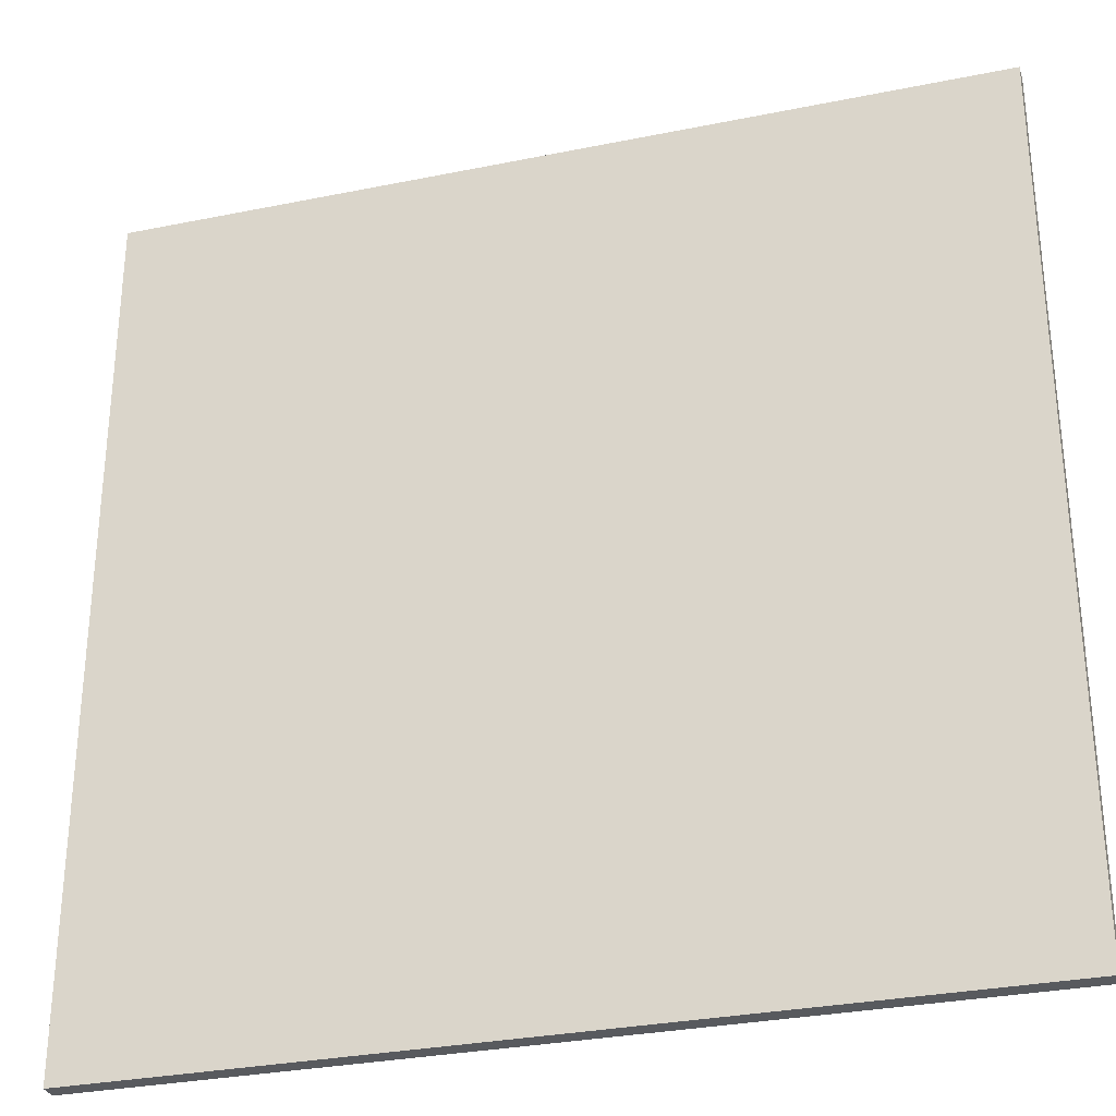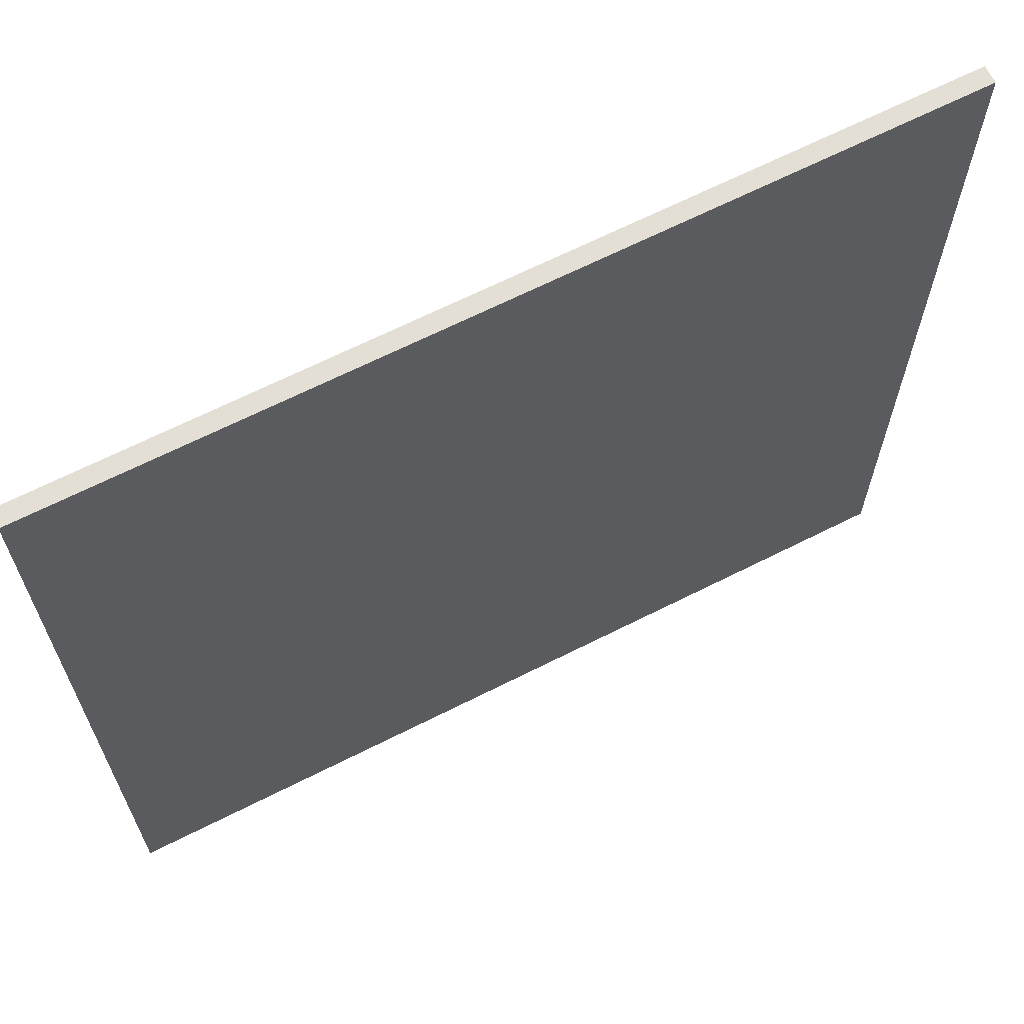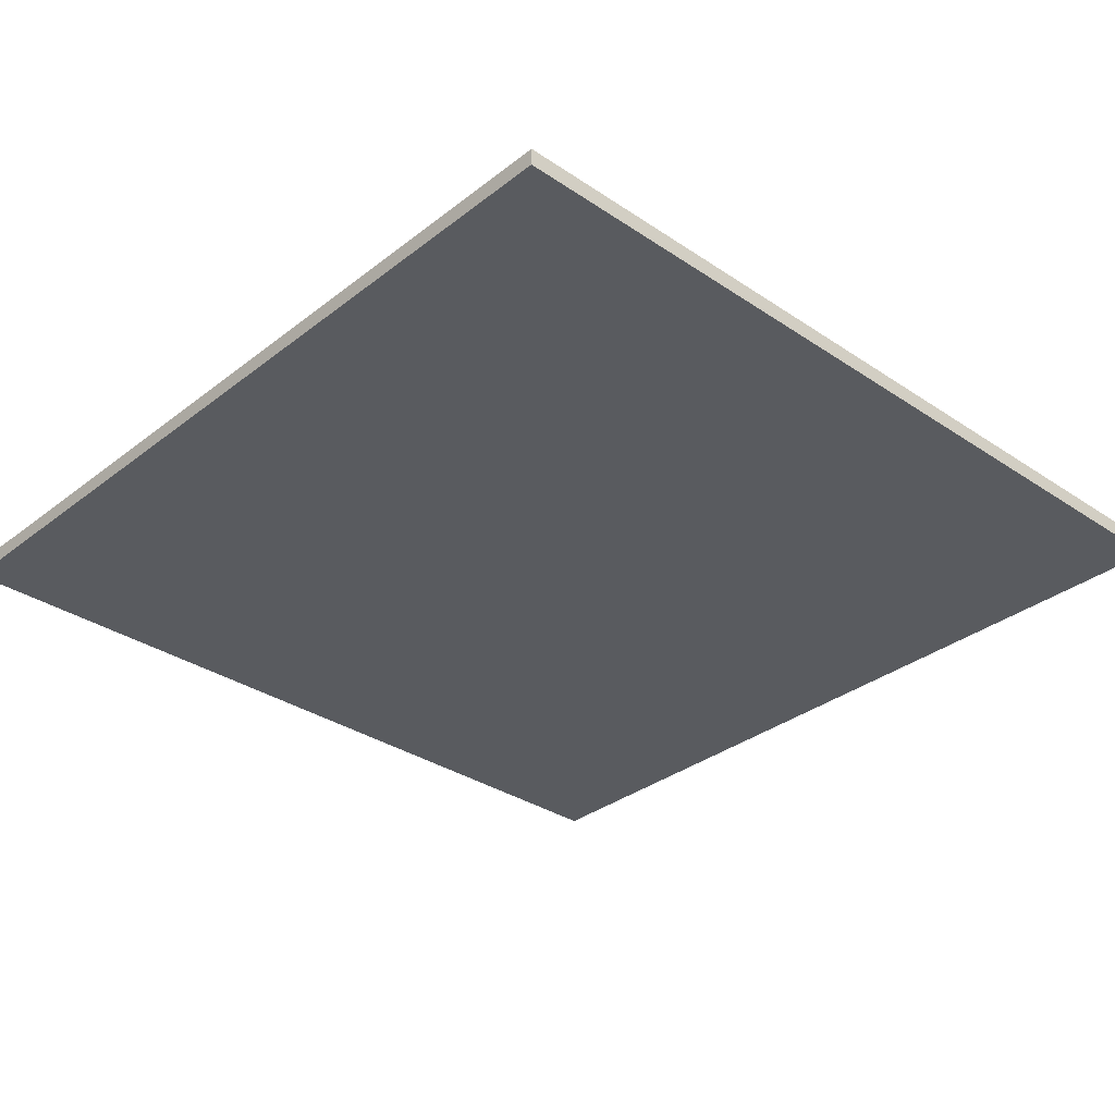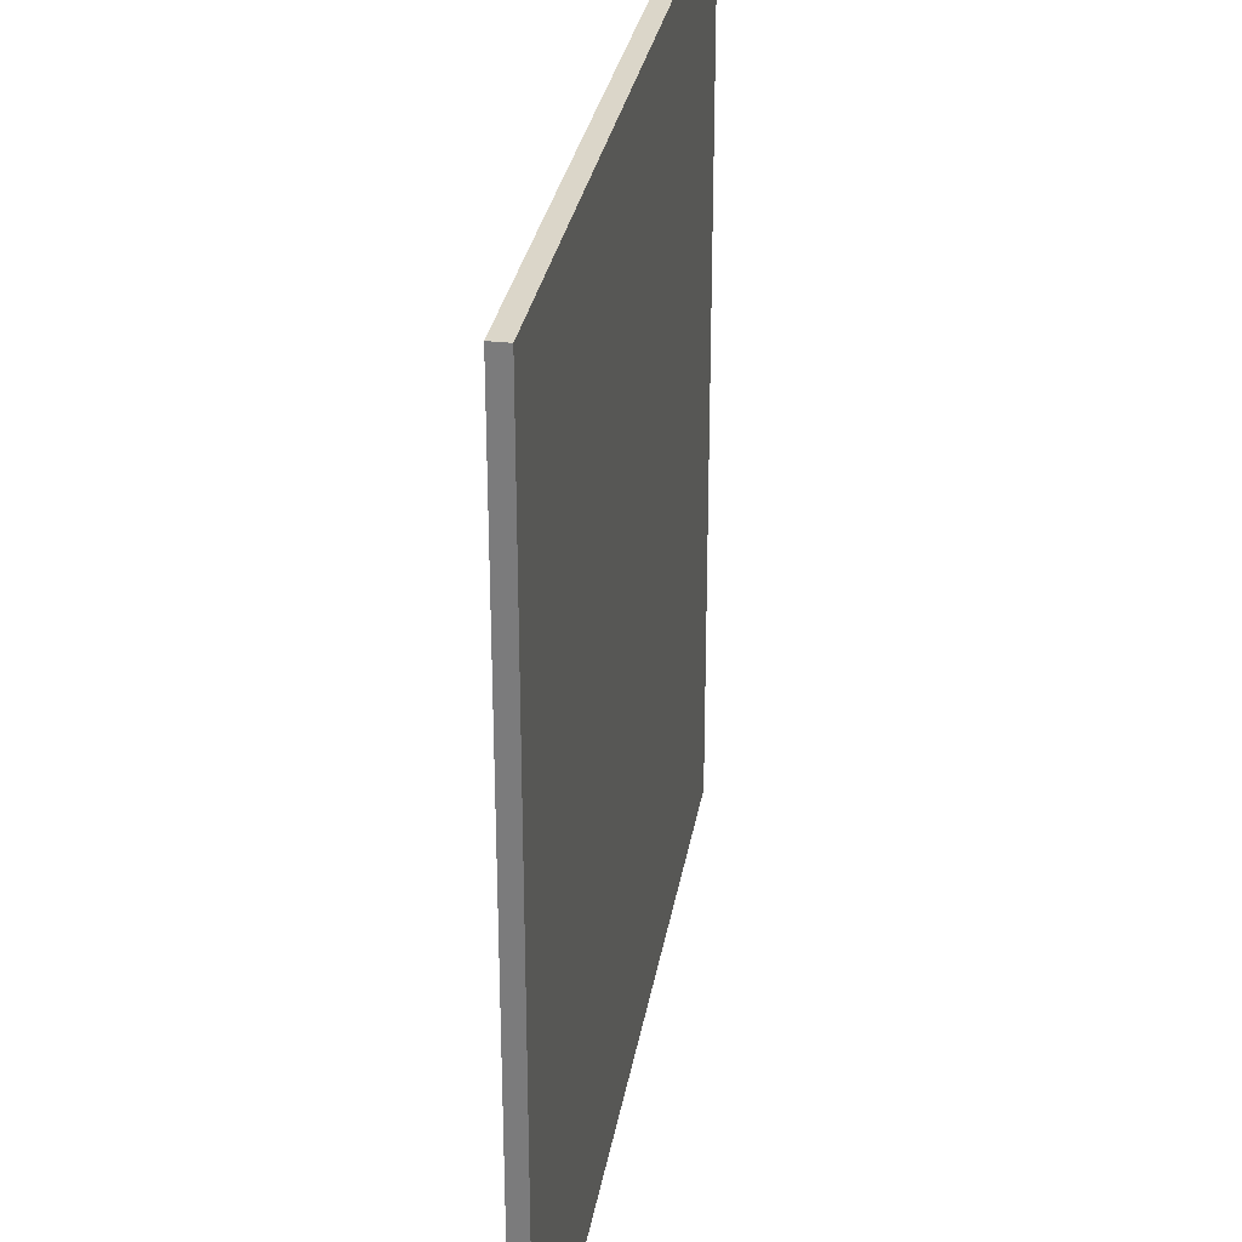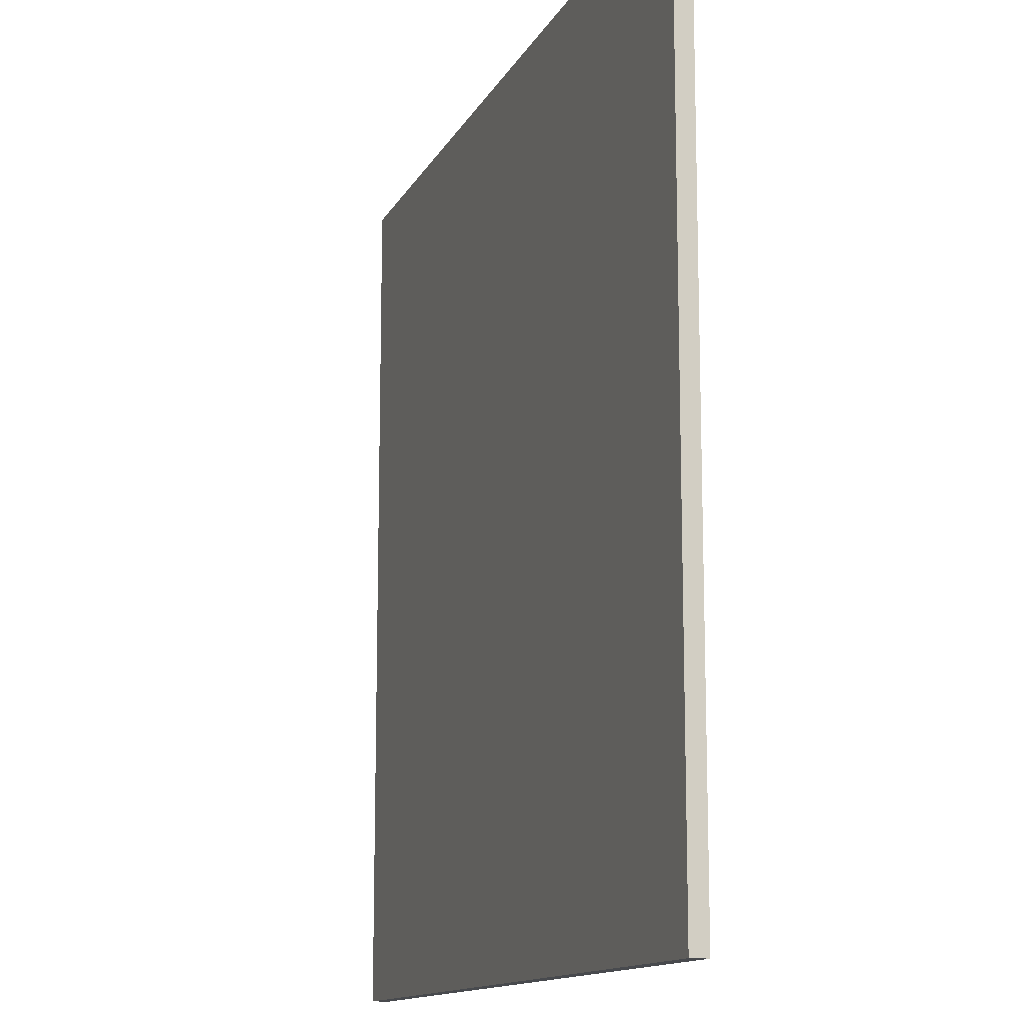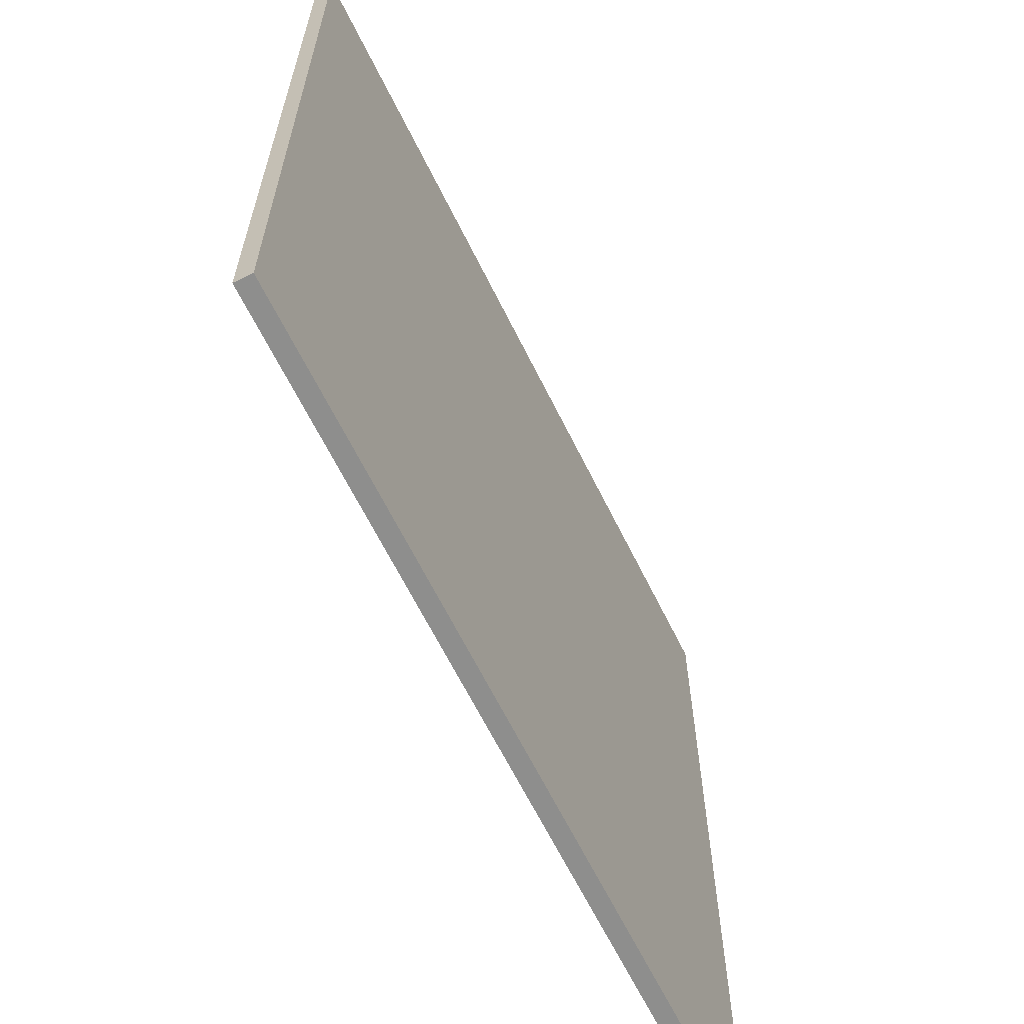
<metadata>
{"format":"obj","ext":"obj","renderer":"f3d","projection":"perspective","resolution":1024,"background":"white","views":[{"elev":-30.5,"azim":16.4,"up":"+Z"},{"elev":66.3,"azim":153.1,"up":"+Z"},{"elev":-32.6,"azim":137.0,"up":"+Y"},{"elev":30.0,"azim":99.4,"up":"+Z"},{"elev":-13.1,"azim":-108.6,"up":"+Z"},{"elev":-64.8,"azim":-63.7,"up":"+Z"}]}
</metadata>
<code>
o Cube
v 50 2 50
v 50 2 -50
v 50 0 50
v 50 0 -50
v -50 2 50
v -50 2 -50
v -50 0 50
v -50 0 -50
f 5 3 1
f 3 8 4
f 7 6 8
f 2 8 6
f 1 4 2
f 5 2 6
f 5 7 3
f 3 7 8
f 7 5 6
f 2 4 8
f 1 3 4
f 5 1 2

</code>
